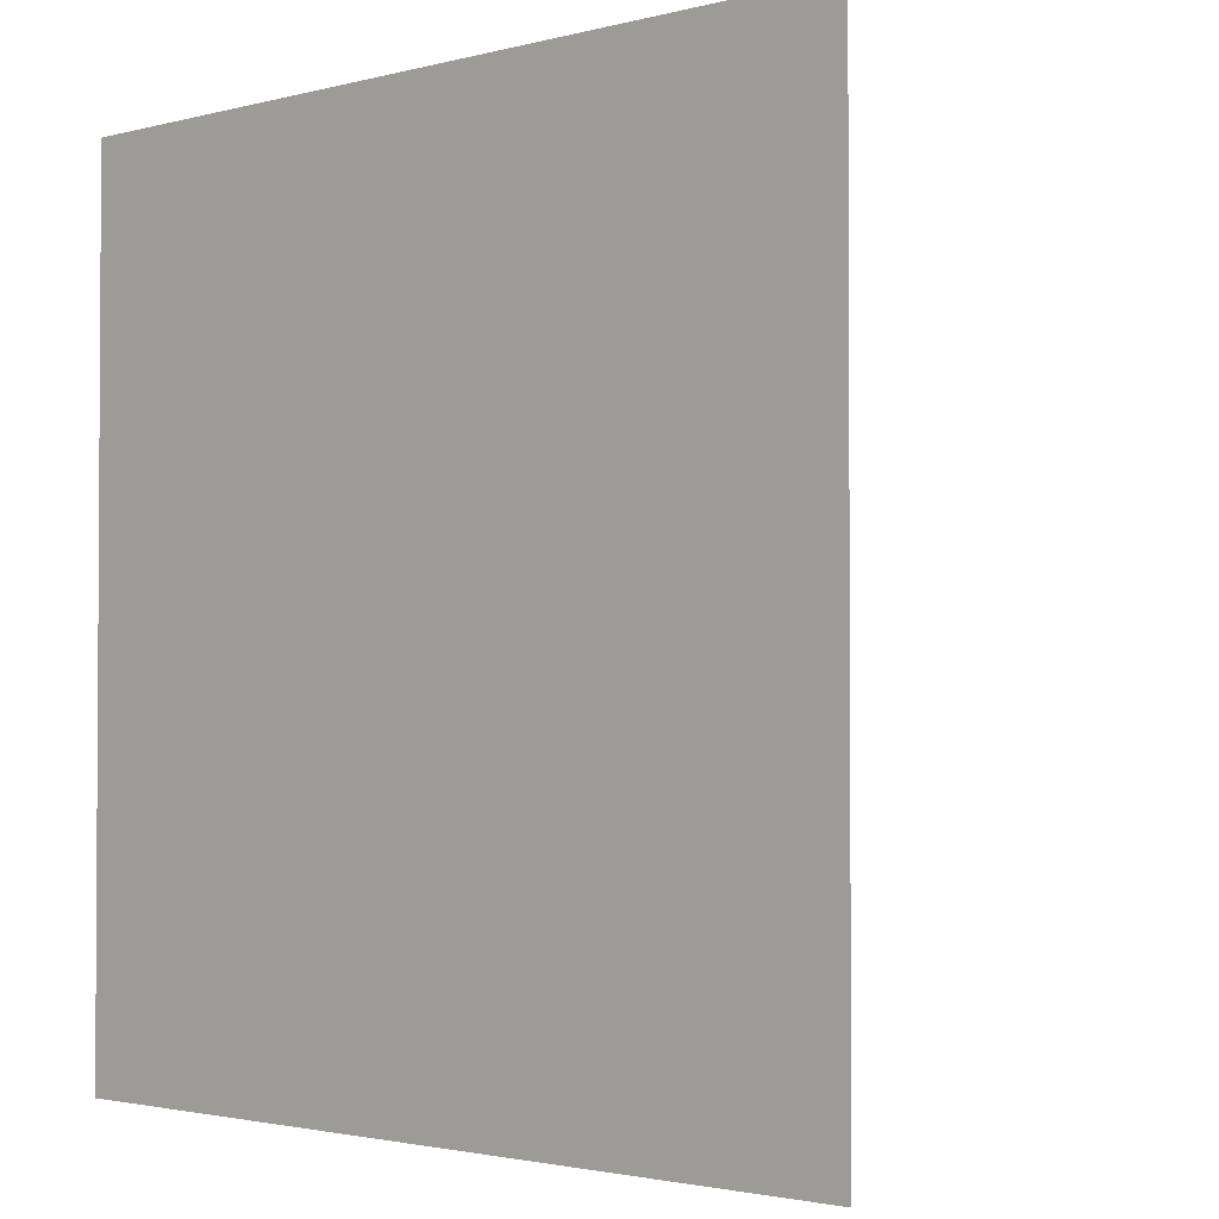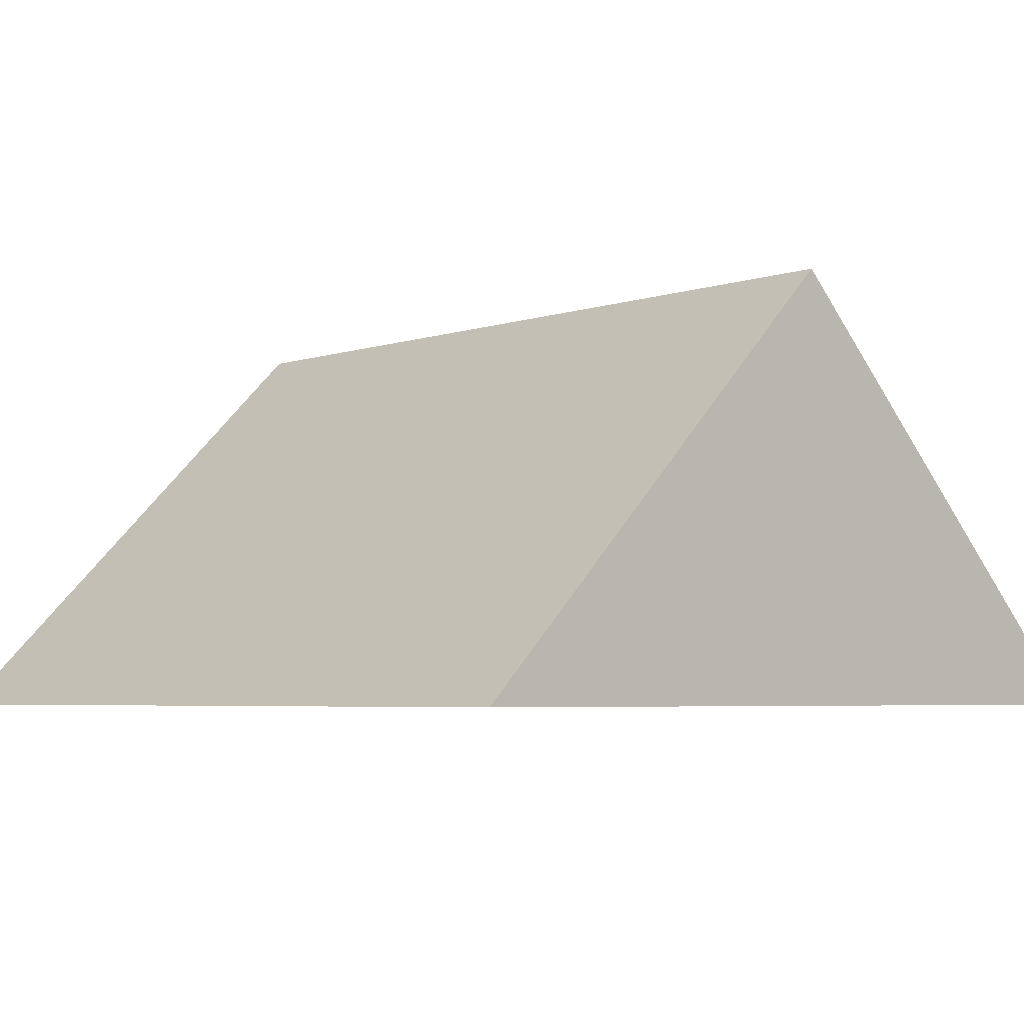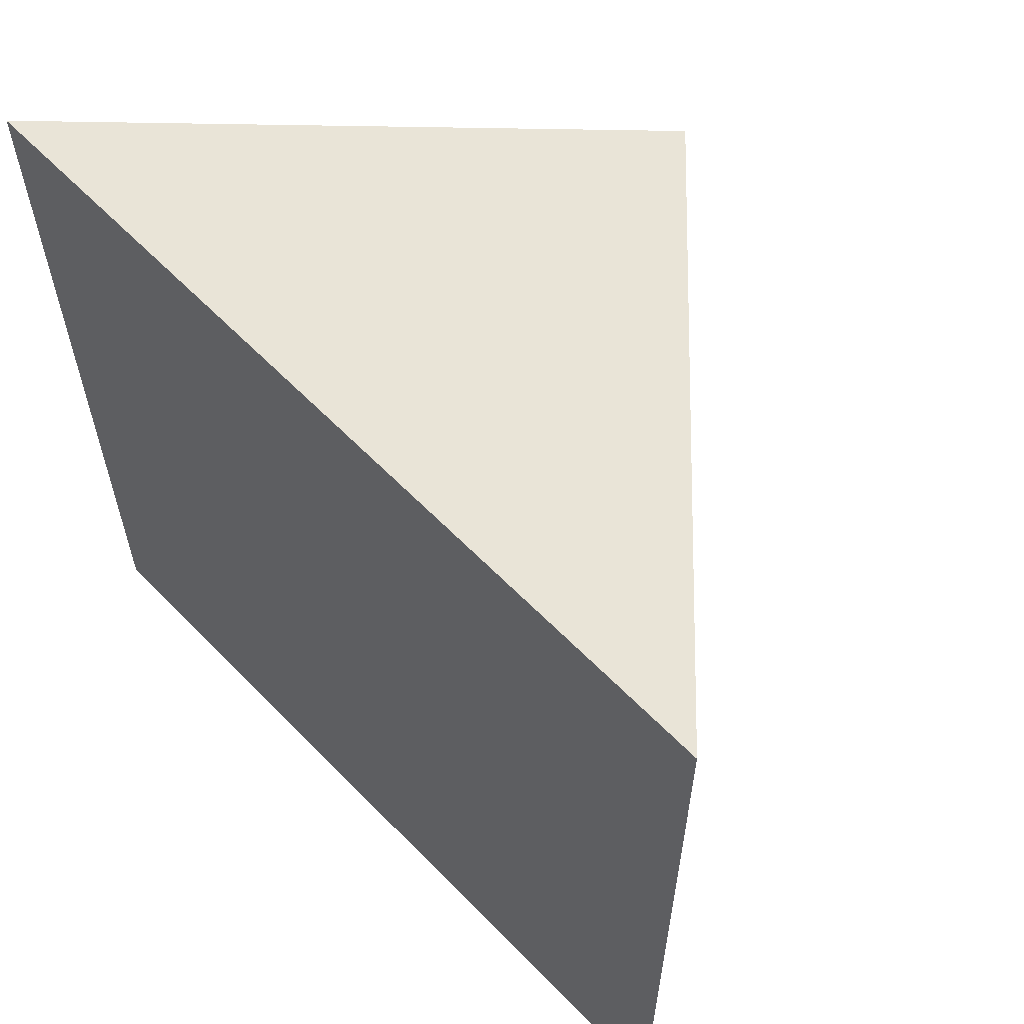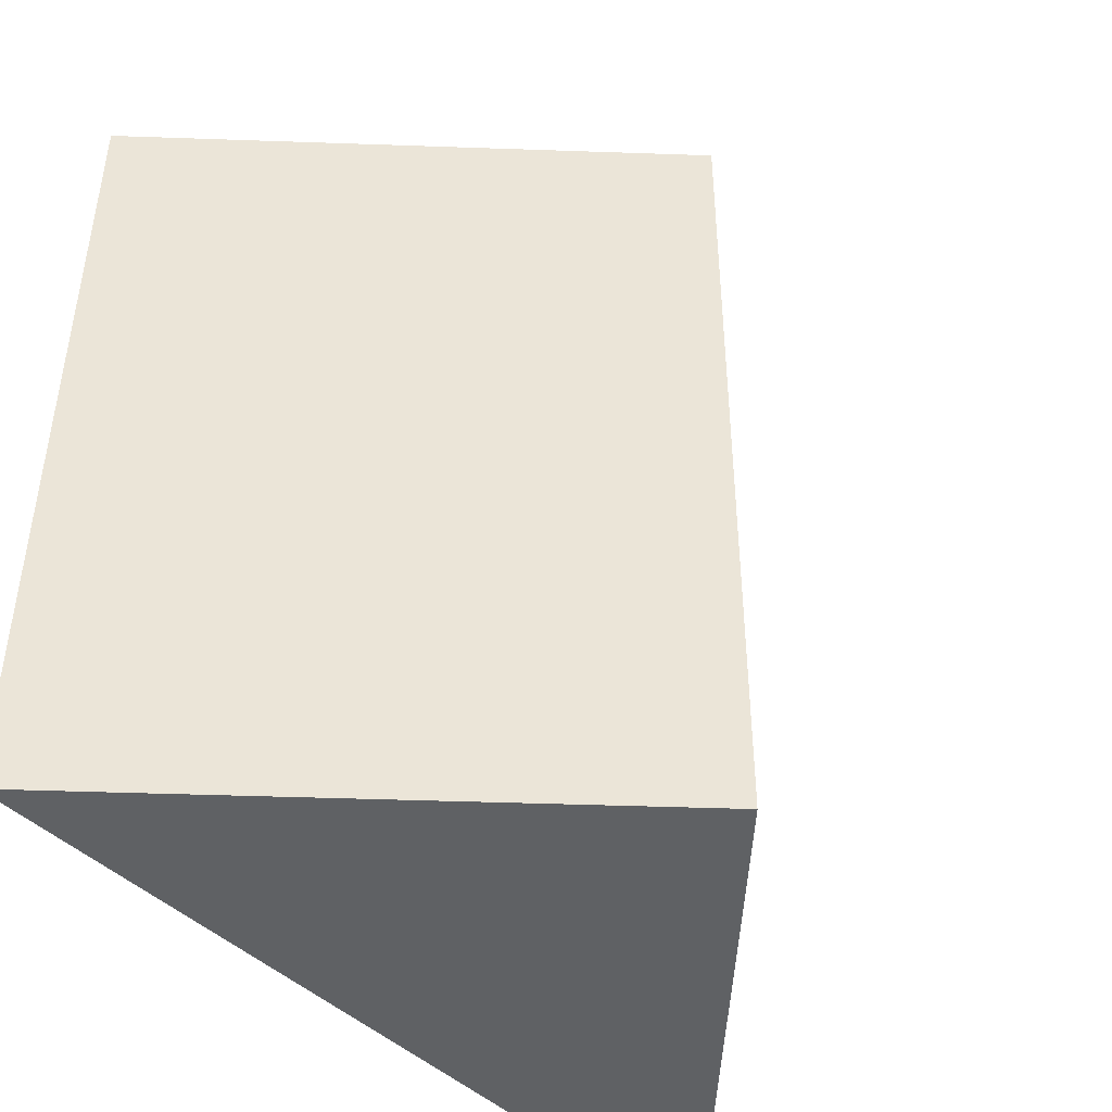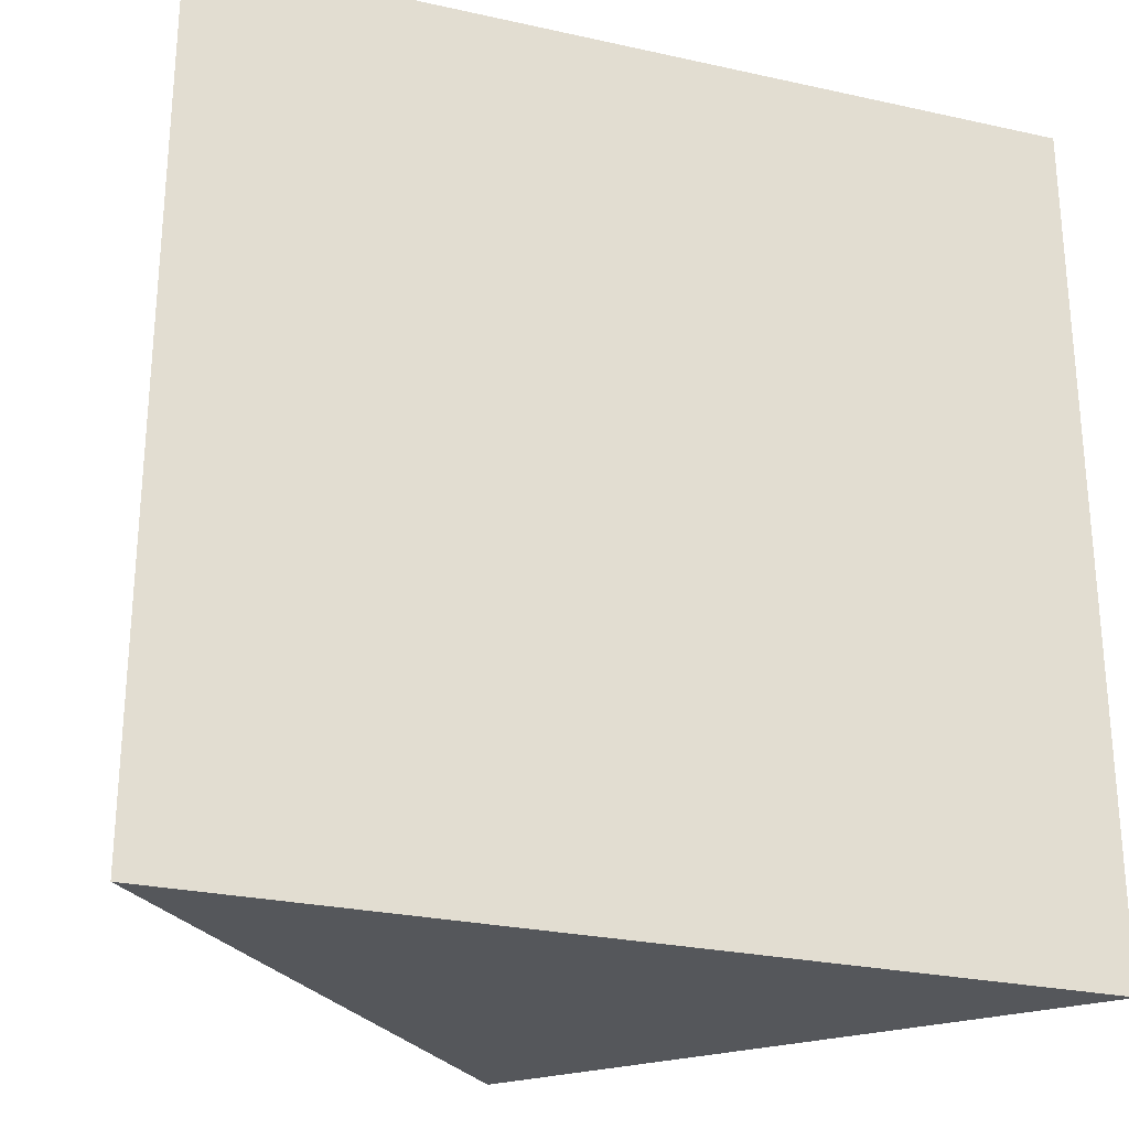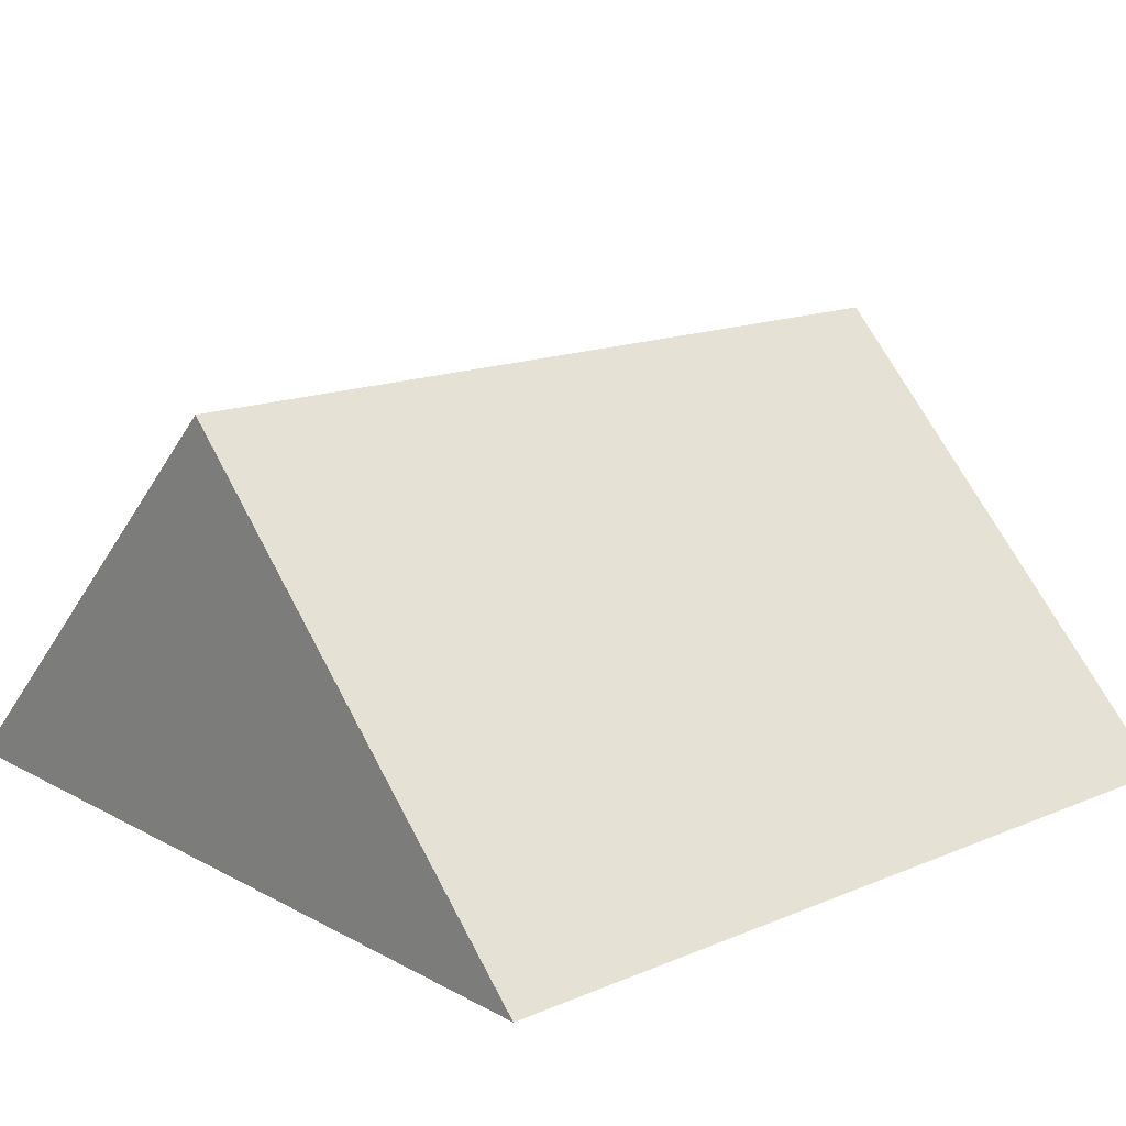
<metadata>
{"format":"obj","ext":"obj","renderer":"f3d","projection":"perspective","resolution":1024,"background":"white","views":[{"elev":-2.1,"azim":42.9,"up":"+Z"},{"elev":-4.7,"azim":137.0,"up":"+Y"},{"elev":61.0,"azim":46.1,"up":"+Z"},{"elev":-45.7,"azim":132.7,"up":"+Z"},{"elev":-26.5,"azim":-19.2,"up":"+Z"},{"elev":15.4,"azim":48.5,"up":"+Y"}]}
</metadata>
<code>
o Cube
v -0.9917 -0 0
v -0.9917 0 2
v 0 0.9917 0
v 0.9917 -0 0
v 0.9917 0 2
v 0 0.9917 2
f 6 4 3
f 1 6 3
f 3 4 1
f 6 2 5
f 2 4 5
f 6 5 4
f 1 2 6
f 2 1 4

</code>
